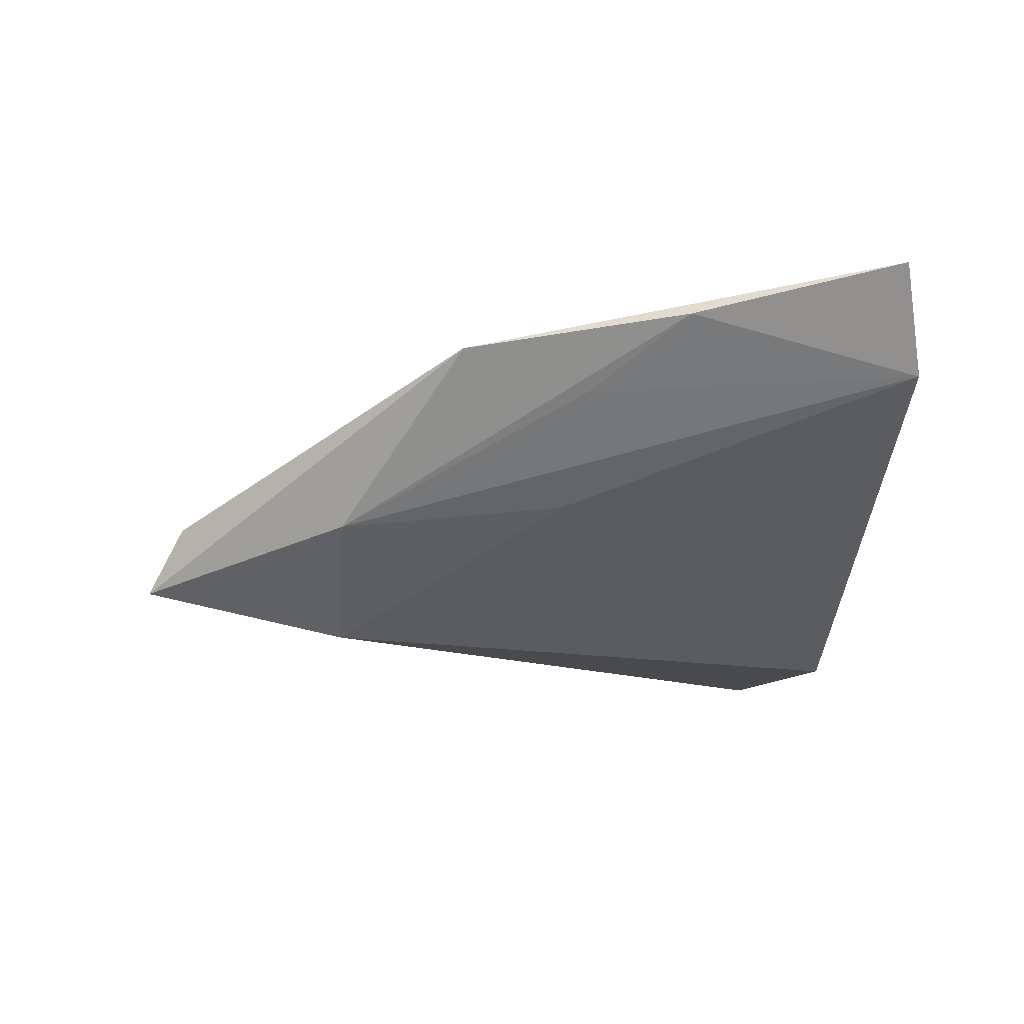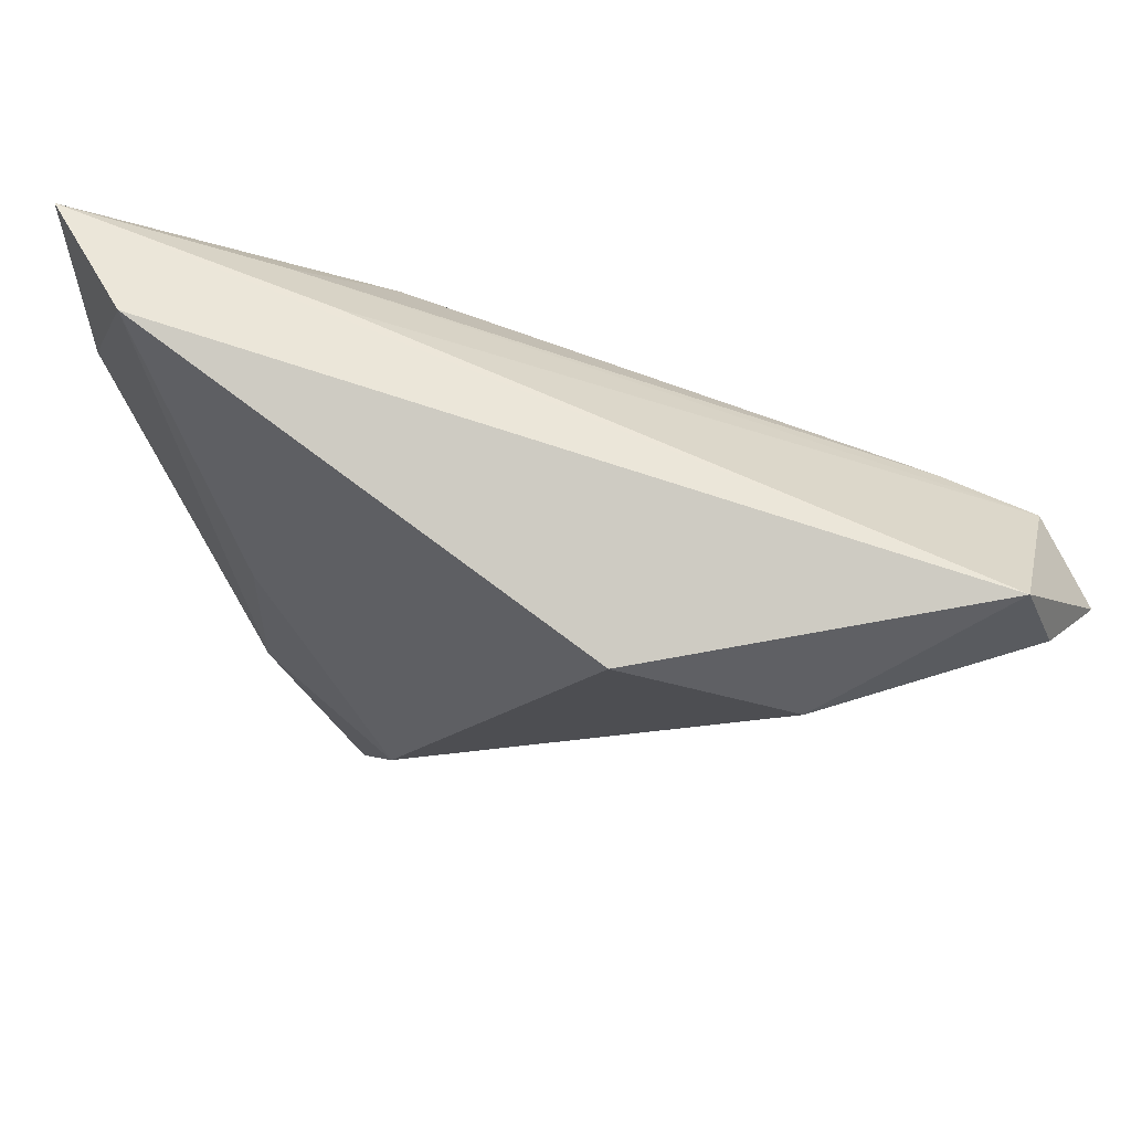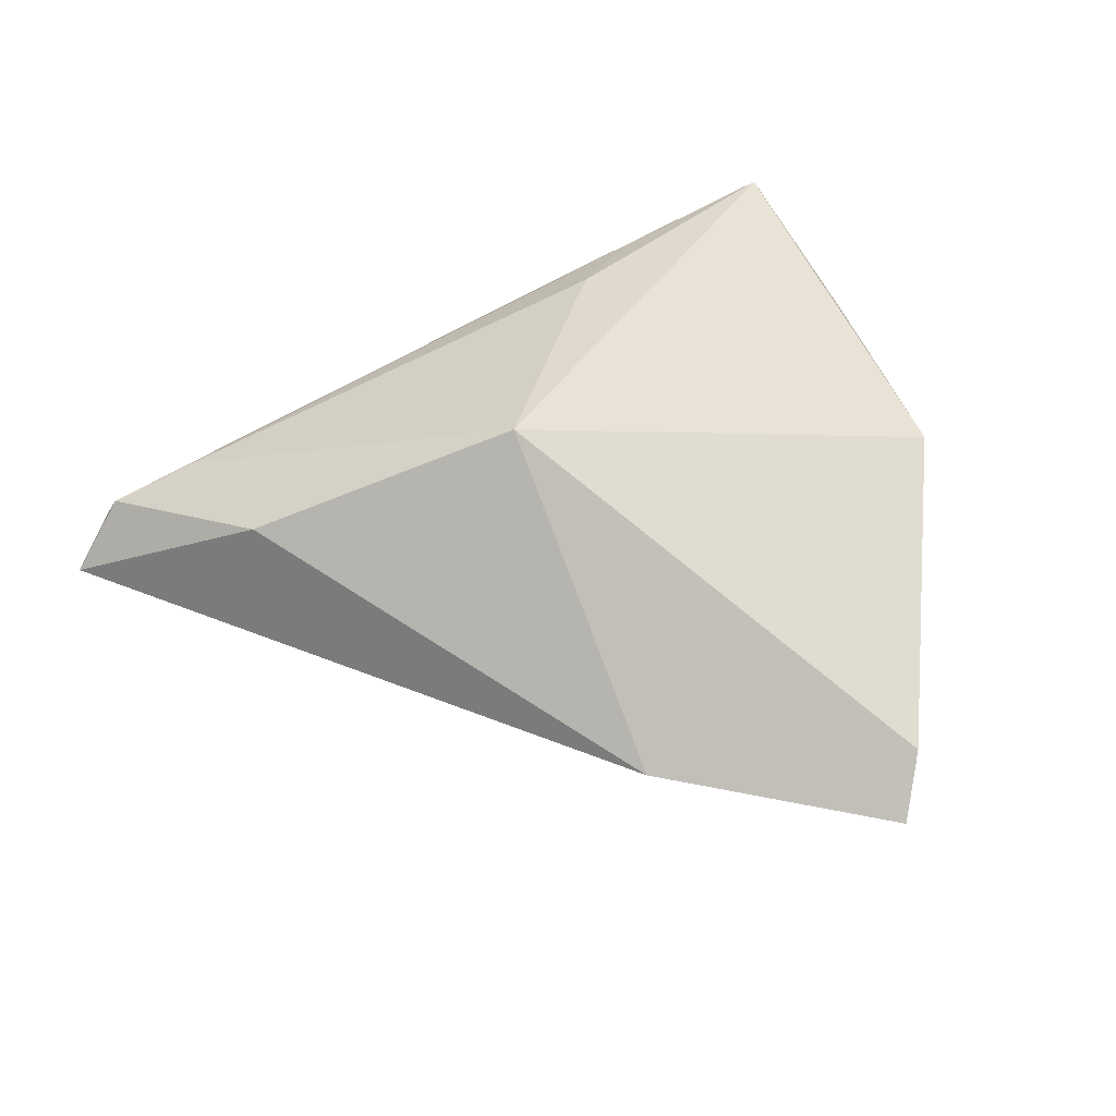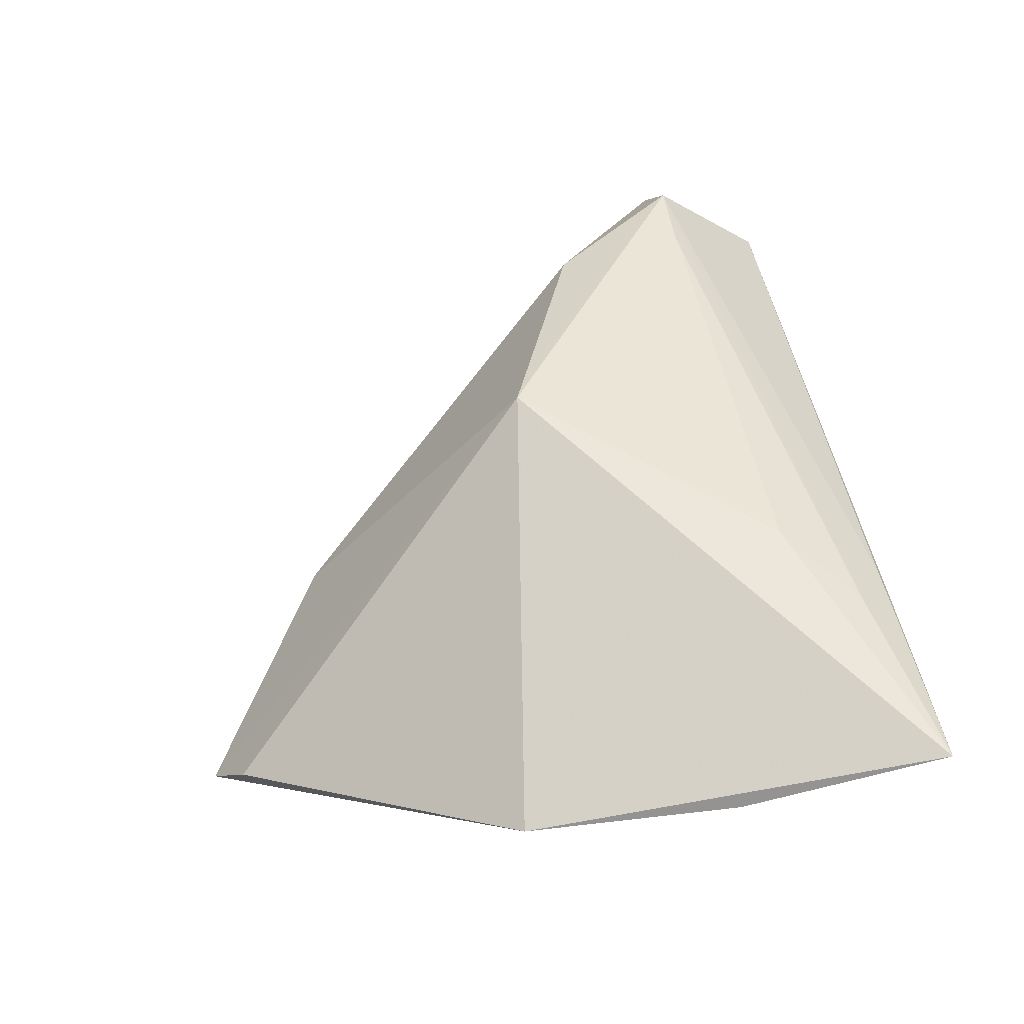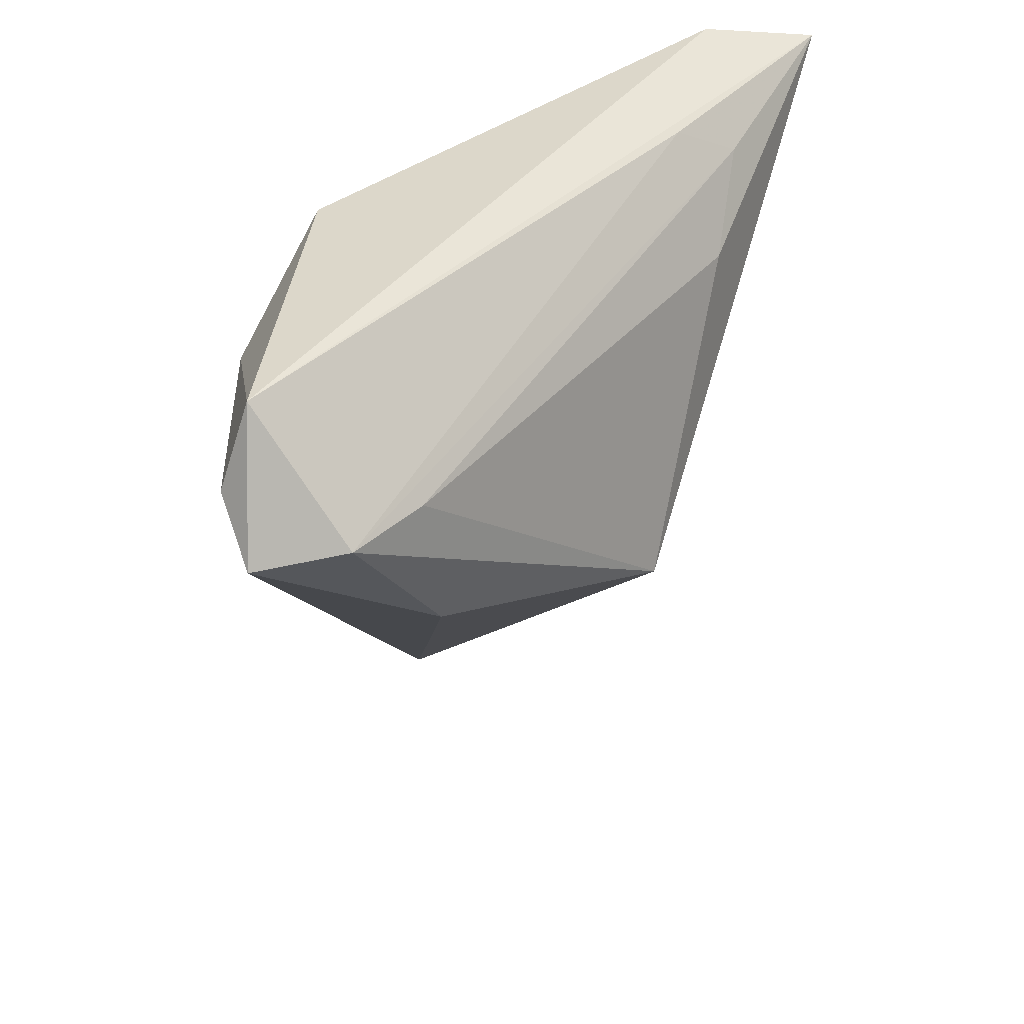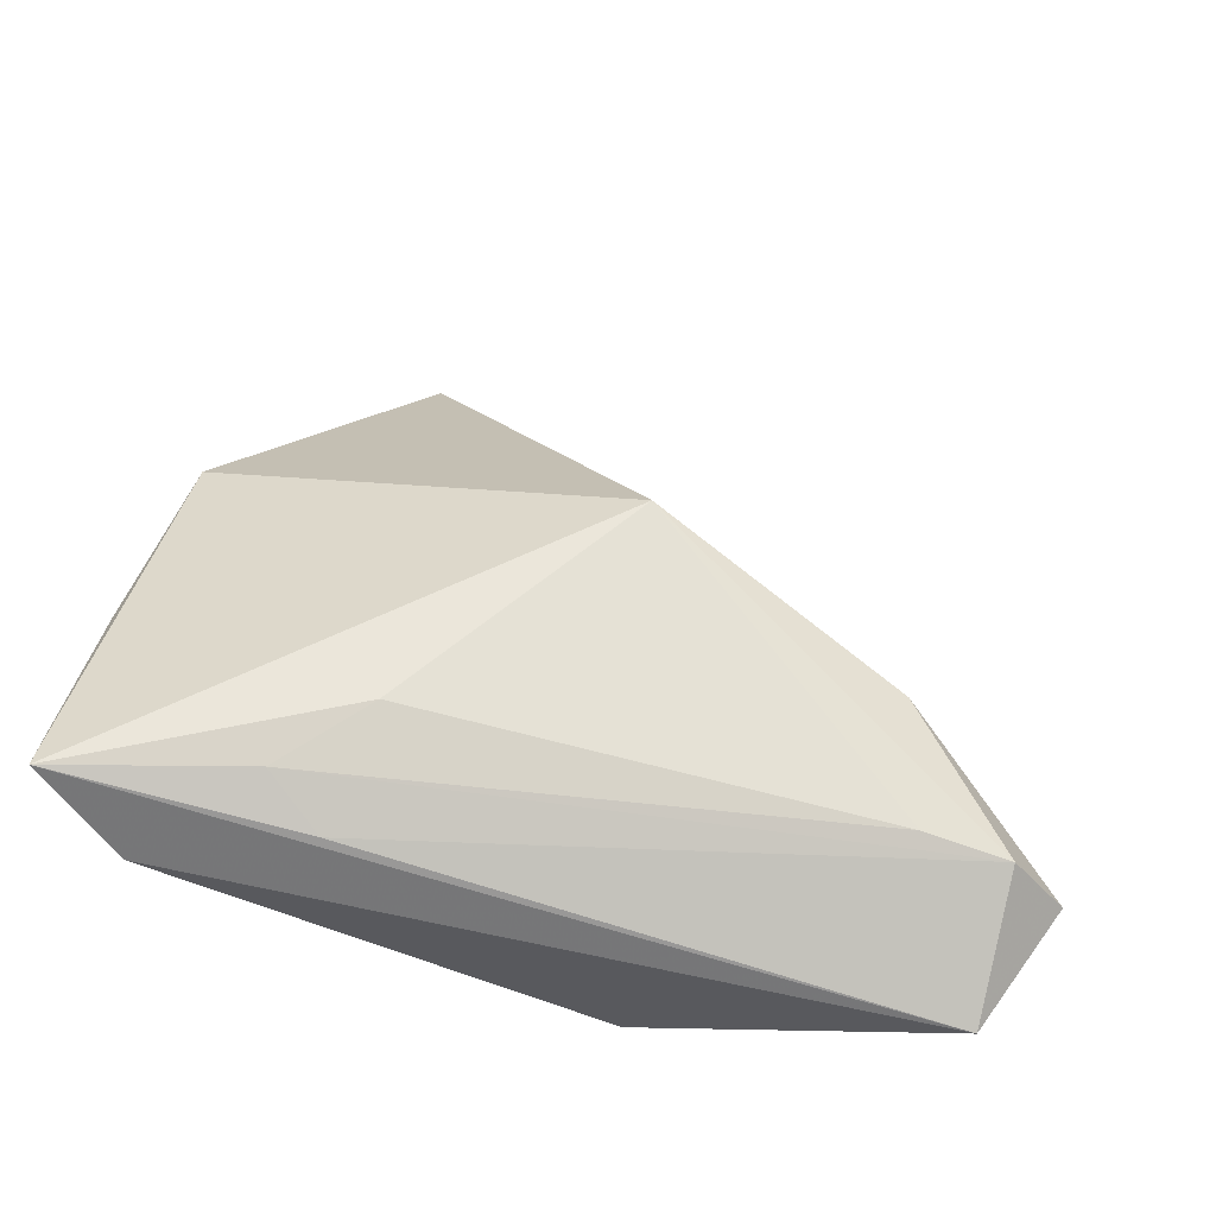
<metadata>
{"format":"obj","ext":"obj","renderer":"f3d","projection":"perspective","resolution":1024,"background":"white","views":[{"elev":-13.1,"azim":87.1,"up":"+Z"},{"elev":75.0,"azim":-171.7,"up":"+Y"},{"elev":39.7,"azim":-26.9,"up":"+Z"},{"elev":60.1,"azim":78.8,"up":"+Z"},{"elev":40.2,"azim":-66.3,"up":"+Y"},{"elev":49.3,"azim":-172.7,"up":"+Z"}]}
</metadata>
<code>
v 0.03983 0.03366 0.008028
v -0.05285 0.01967 0.004601
v 0.0413 -0.006445 0.005043
v 0.04451 -0.02122 0.009231
v -0.03162 0.02253 -0.01973
v -0.039 -0.001097 -0.00874
v -0.01022 -0.01126 0.02223
v -0.05061 0.03366 -0.007612
v -0.05439 0.02426 -0.009357
v 0.01893 -0.05966 -0.01543
v 0.02263 -0.05542 -0.008119
v 0.02905 -0.008665 -0.006098
v -0.04245 0.01896 0.007554
v 0.04889 0.03076 0.01924
v 0.02536 0.02656 0.01733
v -0.01227 0.03044 -0.01973
v 0.0149 0.01811 0.01965
v 0.01303 -0.03586 -0.01973
v -0.007363 -0.04151 -0.01138
v -0.05909 0.01886 -0.004112
v 0.04792 0.005226 0.0128
v 0.02991 -0.03537 -0.008987
v 0.01916 0.03109 0.0122
v -0.04038 0.001675 0.008285
f 4 14 7
f 16 5 8
f 10 7 19
f 11 10 4
f 4 7 11
f 11 7 10
f 18 5 16
f 10 19 18
f 18 19 5
f 16 8 1
f 1 8 14
f 21 14 4
f 21 1 14
f 3 1 21
f 20 19 24
f 24 19 7
f 5 19 9
f 20 8 9
f 9 8 5
f 10 18 22
f 4 10 22
f 22 1 3
f 22 21 4
f 3 21 22
f 12 18 16
f 16 1 12
f 12 22 18
f 1 22 12
f 2 8 20
f 2 24 7
f 20 24 2
f 6 19 20
f 20 9 6
f 6 9 19
f 14 8 23
f 8 2 23
f 17 7 14
f 15 17 14
f 14 23 15
f 15 23 2
f 13 2 7
f 7 17 13
f 13 15 2
f 17 15 13

</code>
